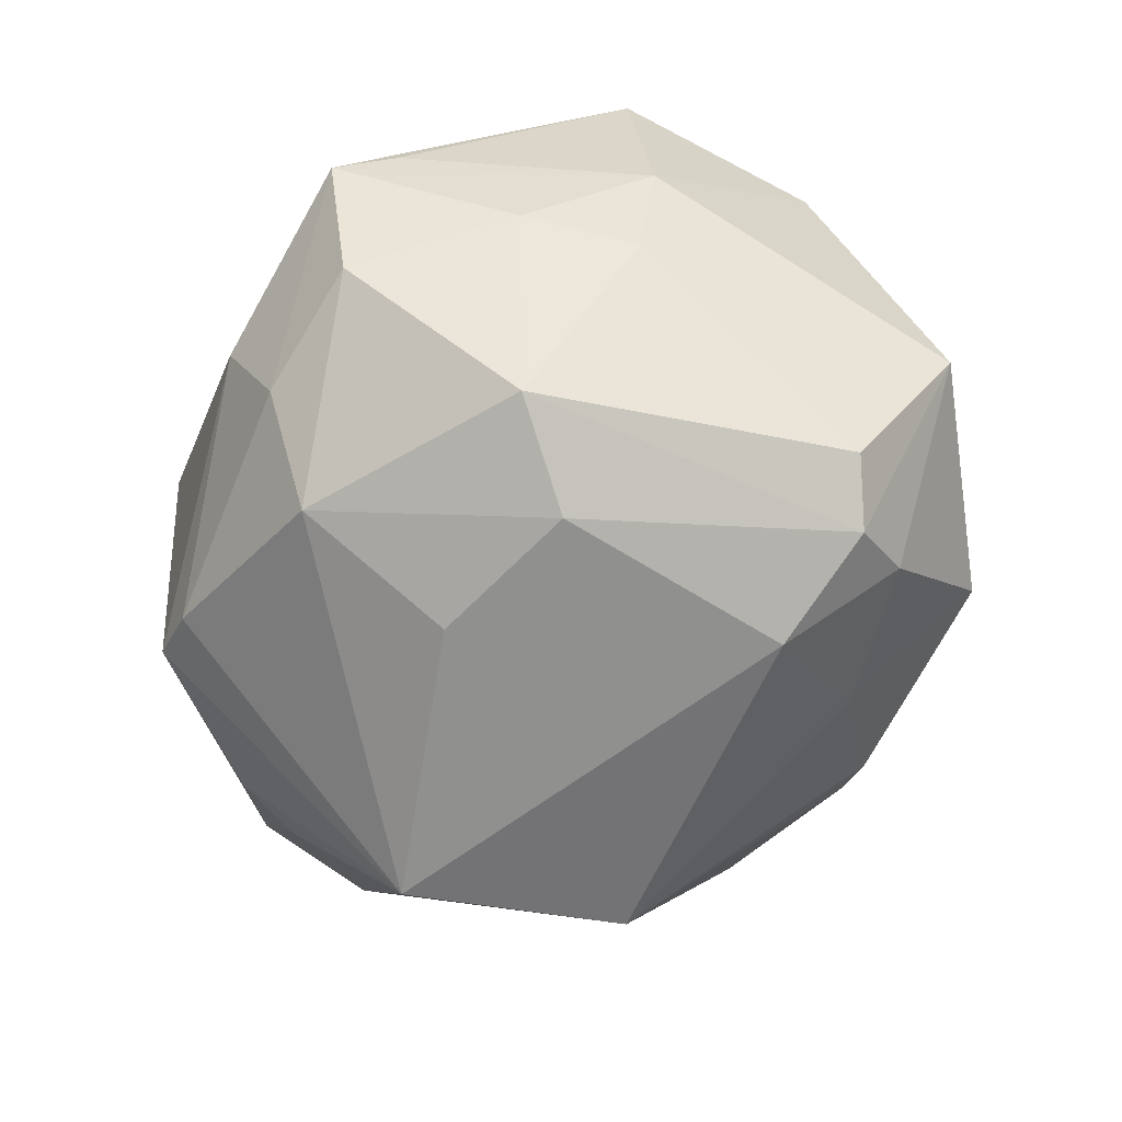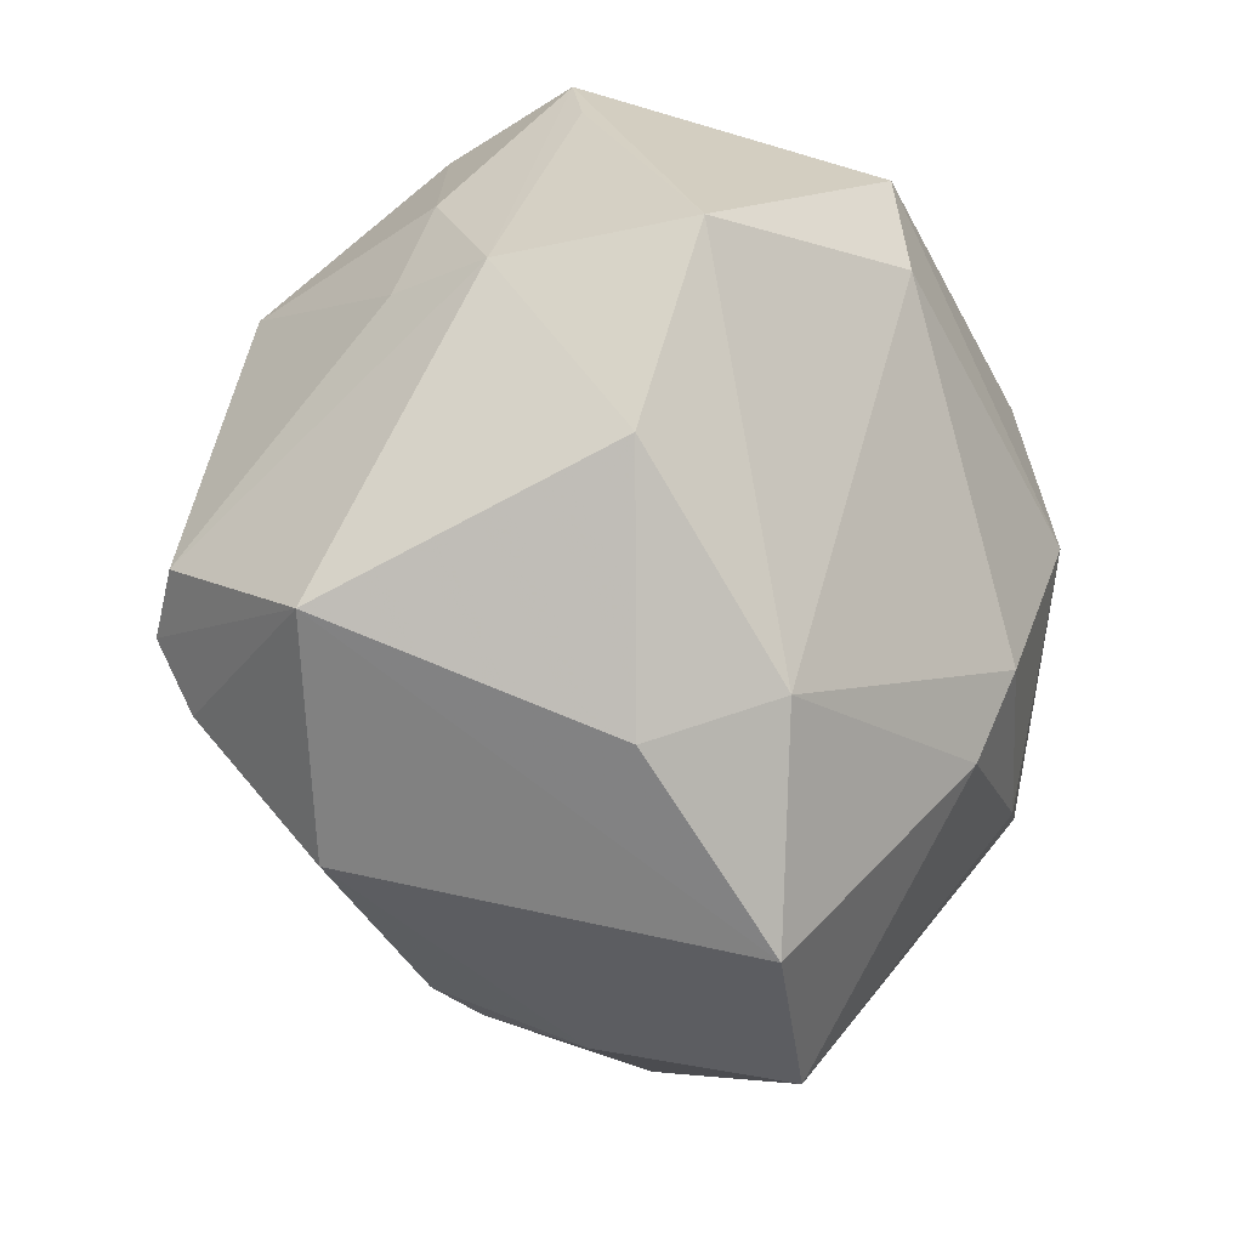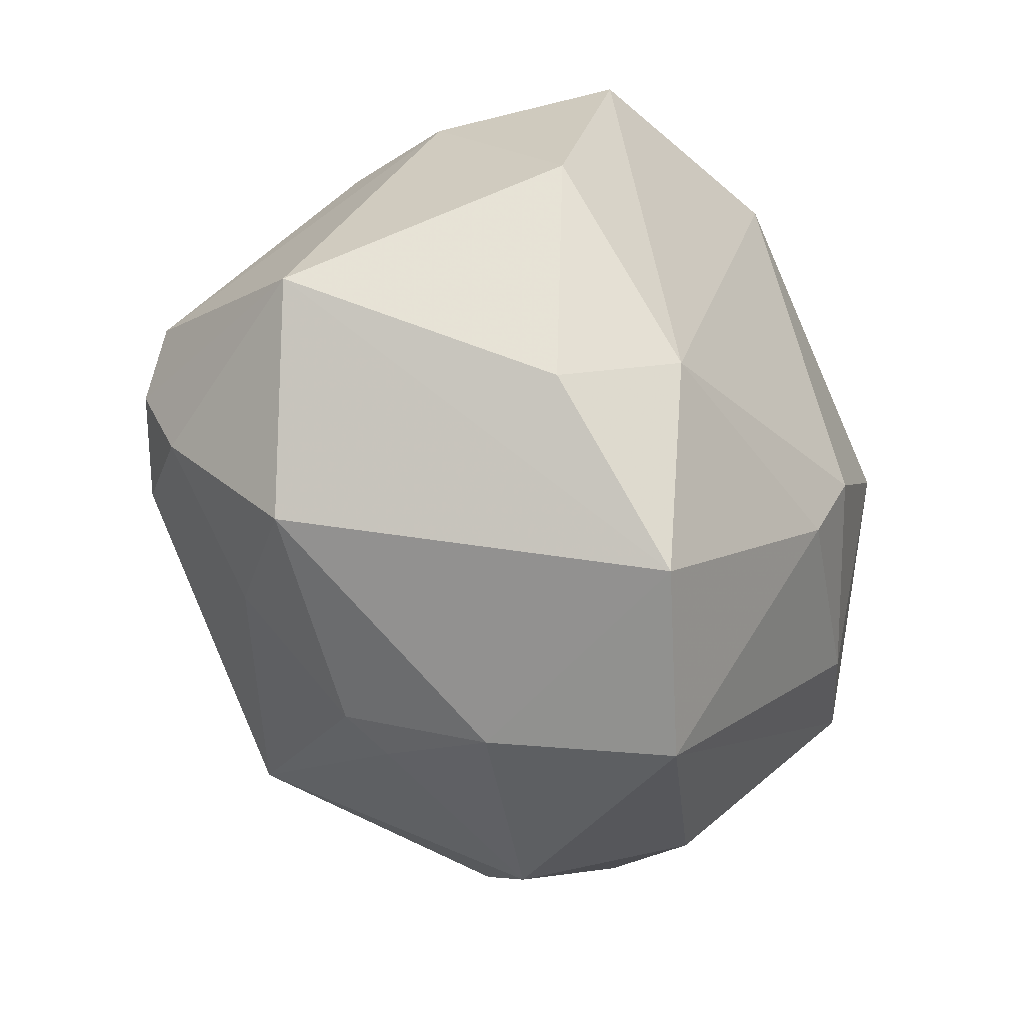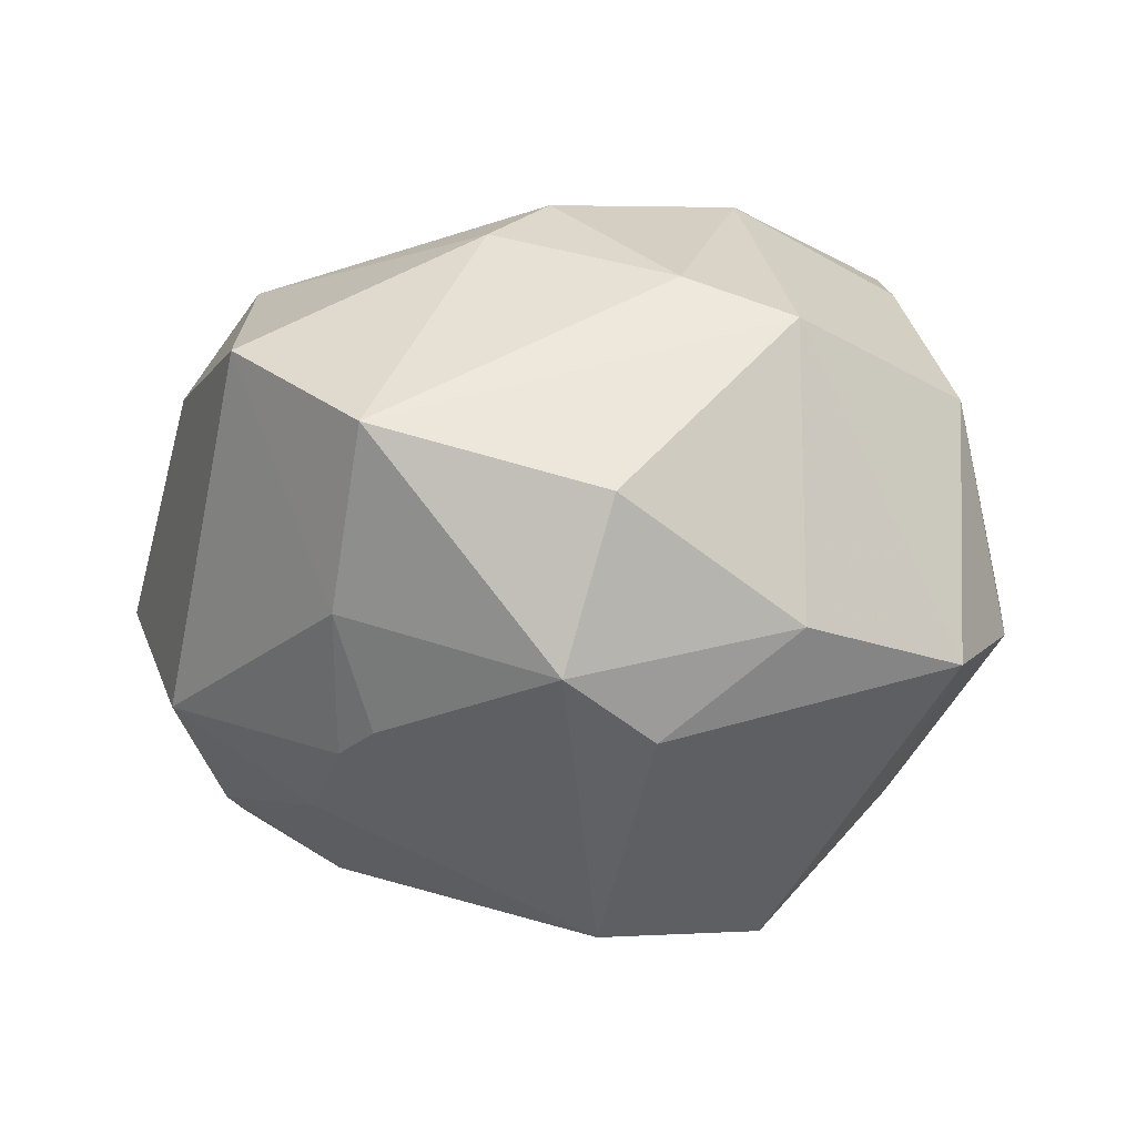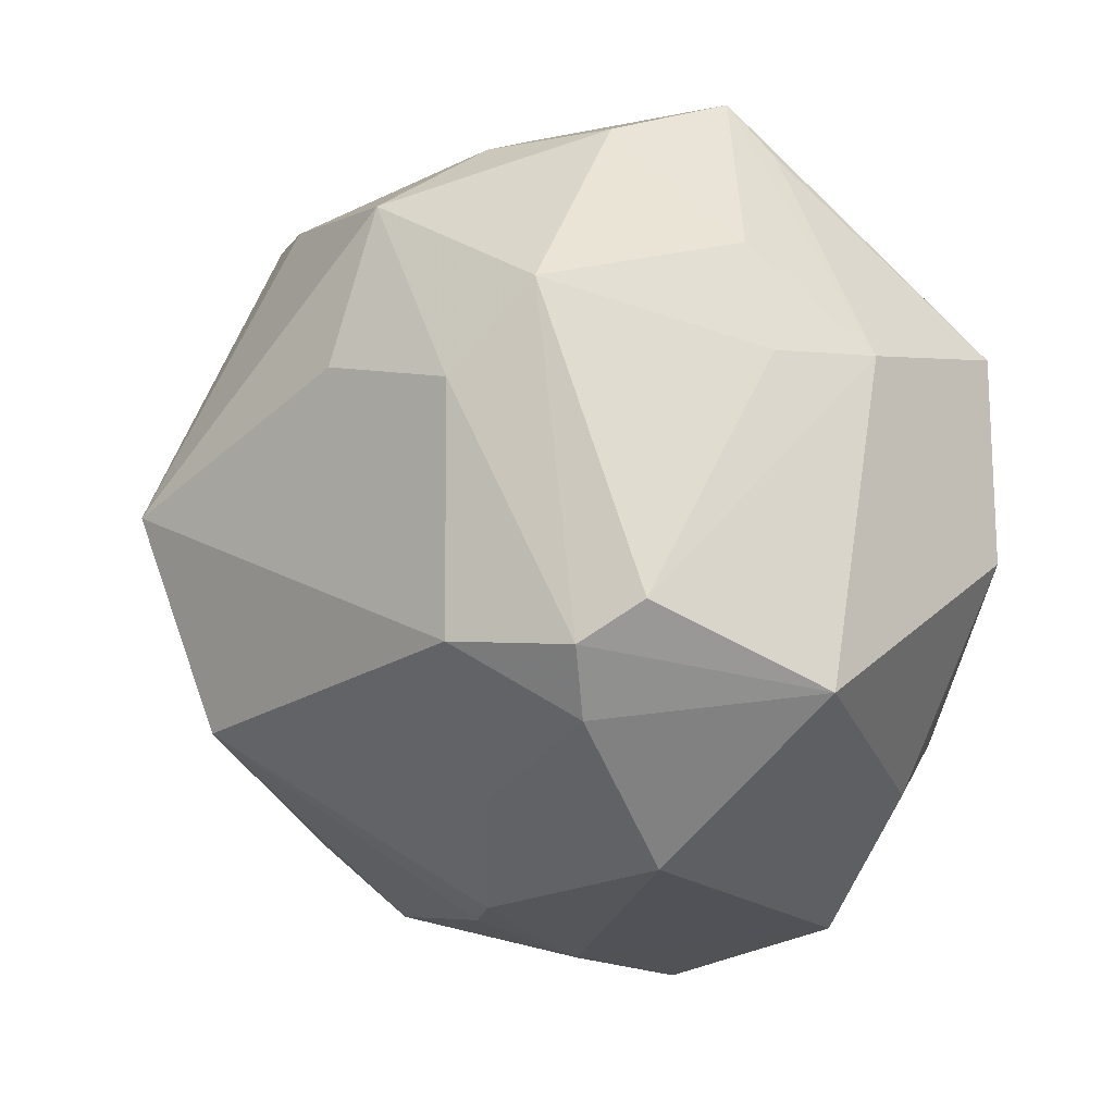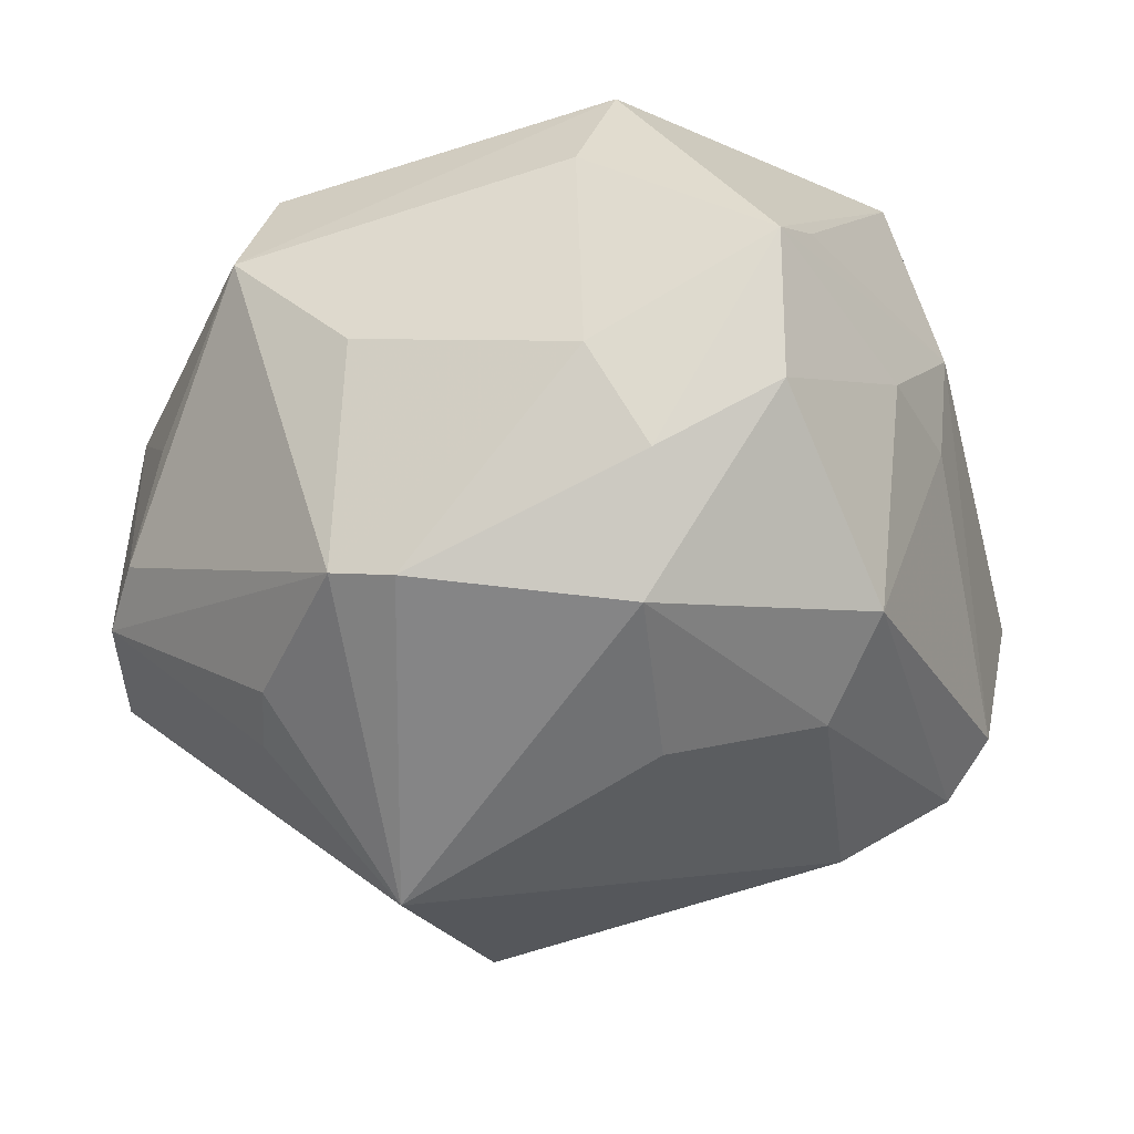
<metadata>
{"format":"obj","ext":"obj","renderer":"f3d","projection":"perspective","resolution":1024,"background":"white","views":[{"elev":-55.1,"azim":-128.5,"up":"+Z"},{"elev":-20.1,"azim":-62.6,"up":"+Y"},{"elev":-51.0,"azim":-67.6,"up":"+Y"},{"elev":5.3,"azim":25.8,"up":"+Z"},{"elev":-0.9,"azim":-129.9,"up":"+Y"},{"elev":57.6,"azim":172.8,"up":"+Y"}]}
</metadata>
<code>
v 0.02256 0.03902 0.002948
v -0.02584 0.0428 0.007492
v 0.02695 0.03476 -0.02224
v 0.02071 -0.0441 -0.008649
v 0.05159 0.00492 -0.007724
v -0.03838 -0.01062 -0.03203
v 0.02532 -0.04134 0.01025
v -0.003228 0.03628 -0.03042
v -0.002357 -0.04193 -0.01592
v -0.03367 0.03155 -0.004558
v -0.02205 0.01644 -0.03544
v 0.03439 0.01568 0.03003
v 0.05149 -0.01004 -0.009401
v 0.02851 0.0268 0.03195
v 0.04025 -0.02701 -0.004145
v -0.004254 -0.04698 -0.002918
v -0.05032 -0.01556 -0.0081
v -0.01779 -0.04446 0.02401
v 0.04377 0.01775 0.006488
v -0.03285 -0.03405 -0.01606
v -0.02816 0.02672 -0.02875
v 0.01373 -0.02103 -0.04037
v -0.0217 0.04872 0.004153
v -0.04345 -0.006105 -0.02721
v 0.0009973 -0.0222 0.03647
v -0.03944 0.01967 -0.005854
v 0.02326 -0.02065 0.03182
v 0.04863 0.01218 -0.004408
v 0.001656 -0.05134 0.01716
v 0.04695 0.002374 0.01836
v -0.005743 0.04348 -0.01721
v 0.01859 0.005456 0.04003
v -0.004616 0.01839 -0.03776
v -0.003367 0.04081 0.02251
v -0.04454 -0.002405 0.02299
v -0.03492 -0.02783 0.01812
v 0.03508 0.01781 -0.02508
v 0.02039 0.03621 -0.02424
v -0.0005049 0.04644 -0.00589
v -0.01994 0.04457 -0.01137
v -0.007819 -0.03992 -0.01876
v -0.03594 -0.01832 -0.029
v -0.0252 -0.01042 -0.03802
v 0.03377 0.03265 0.01913
v -0.03924 0.0204 0.02743
v 0.03578 0.01047 -0.02733
v -0.01381 0.02367 0.03744
v 0.02331 0.002874 -0.04361
v 0.03551 -0.01748 0.02751
v -0.02792 -0.02292 0.03008
v -0.01871 -0.02709 -0.02728
v -0.04226 0.01952 0.006358
v -0.009244 0.03654 0.03378
v 0.003737 -0.01234 0.03991
v 0.02727 -0.03546 -0.01593
f 48 13 22
f 33 8 48
f 23 45 53
f 4 29 16
f 7 29 4
f 48 3 37
f 44 3 1
f 12 32 49
f 49 29 7
f 16 20 41
f 42 17 6
f 20 17 42
f 24 17 52
f 6 17 24
f 6 24 21
f 53 45 47
f 54 32 47
f 47 32 53
f 47 50 54
f 45 50 47
f 52 17 35
f 35 45 52
f 35 17 36
f 36 50 35
f 35 50 45
f 52 45 2
f 2 23 52
f 45 23 2
f 1 3 39
f 36 17 18
f 18 17 20
f 18 50 36
f 18 20 16
f 16 29 18
f 55 22 13
f 55 4 22
f 7 4 15
f 13 49 15
f 15 49 7
f 15 55 13
f 4 55 15
f 46 13 48
f 48 37 46
f 53 32 14
f 14 32 12
f 14 44 53
f 12 44 14
f 34 23 53
f 53 44 34
f 34 39 23
f 34 44 1
f 1 39 34
f 13 46 5
f 5 46 37
f 5 37 3
f 29 49 27
f 27 32 54
f 27 49 32
f 9 4 16
f 16 41 9
f 22 4 9
f 9 41 22
f 43 42 6
f 48 22 43
f 22 41 51
f 51 43 22
f 42 43 51
f 51 41 20
f 20 42 51
f 8 33 11
f 11 21 8
f 11 33 48
f 48 43 11
f 6 21 11
f 11 43 6
f 52 23 10
f 38 39 3
f 48 8 38
f 38 3 48
f 8 21 40
f 40 10 23
f 21 10 40
f 12 49 30
f 30 49 13
f 13 5 30
f 30 44 12
f 30 19 44
f 25 27 54
f 29 27 25
f 25 18 29
f 54 50 25
f 50 18 25
f 26 24 52
f 52 10 26
f 26 21 24
f 26 10 21
f 31 38 8
f 39 38 31
f 8 40 31
f 23 39 31
f 31 40 23
f 28 5 3
f 3 44 28
f 44 19 28
f 28 30 5
f 19 30 28

</code>
